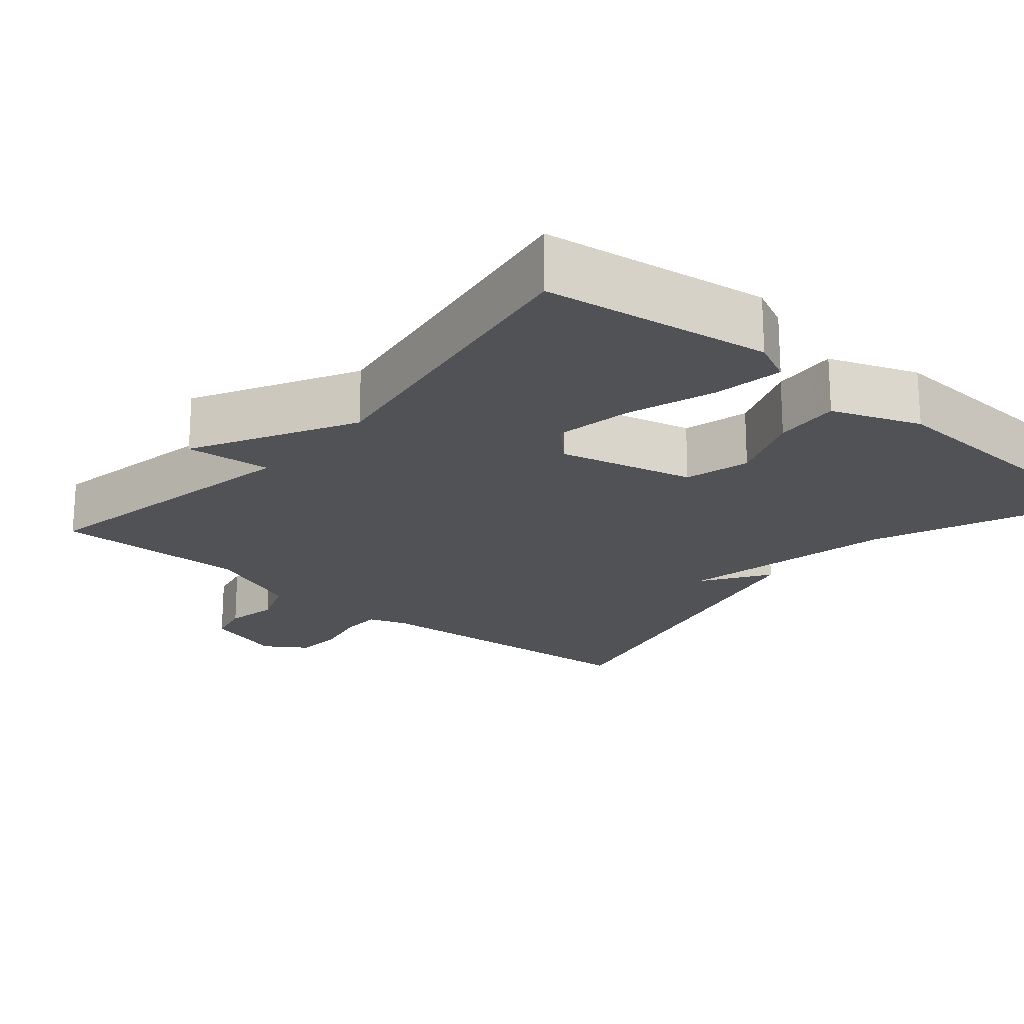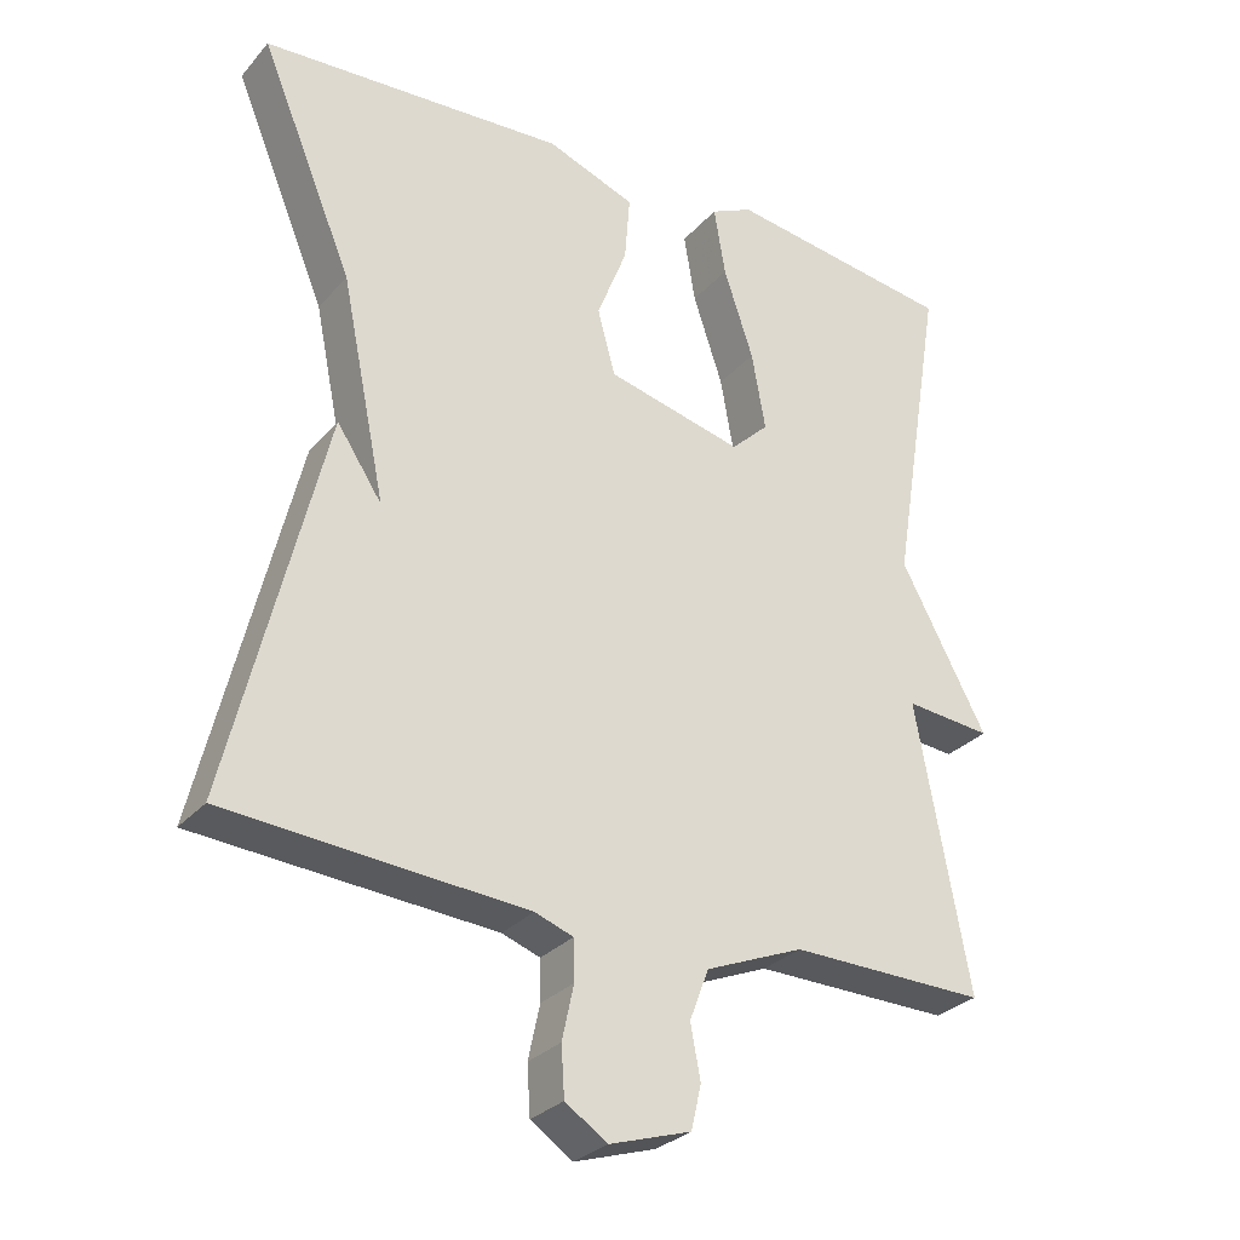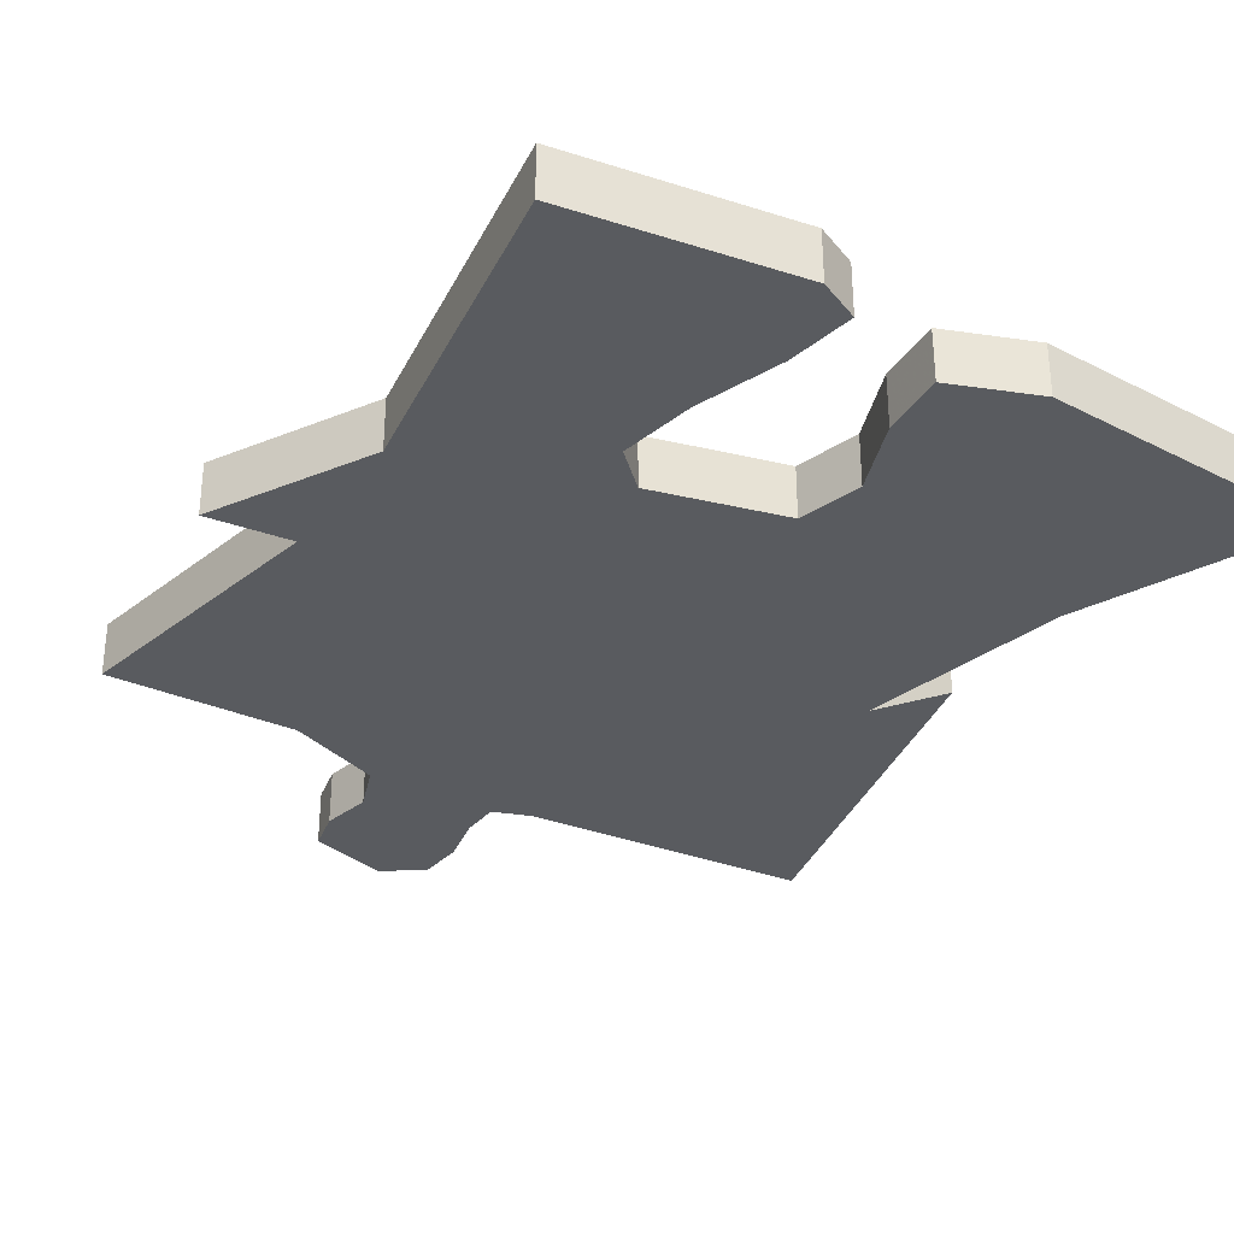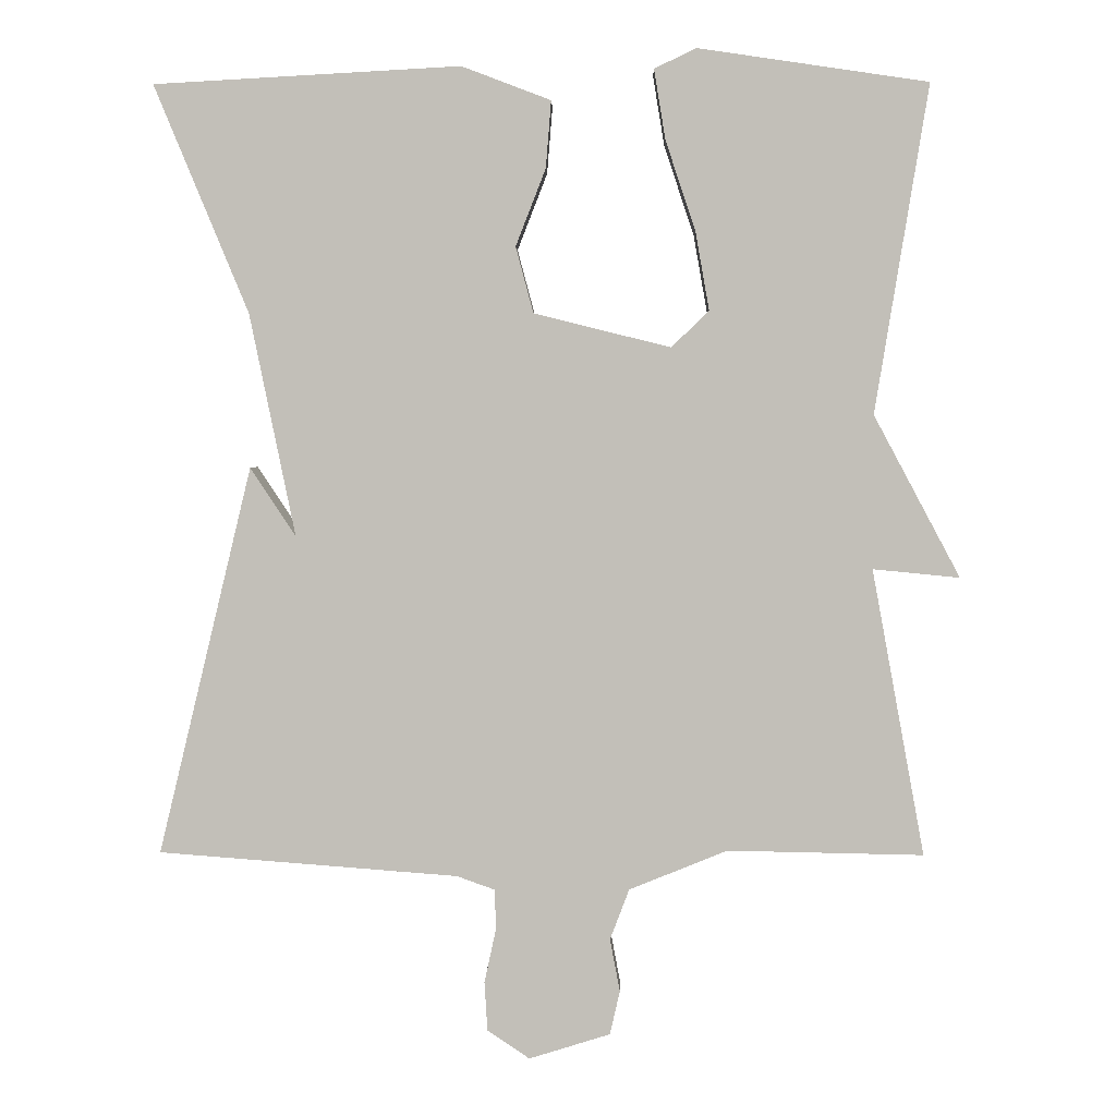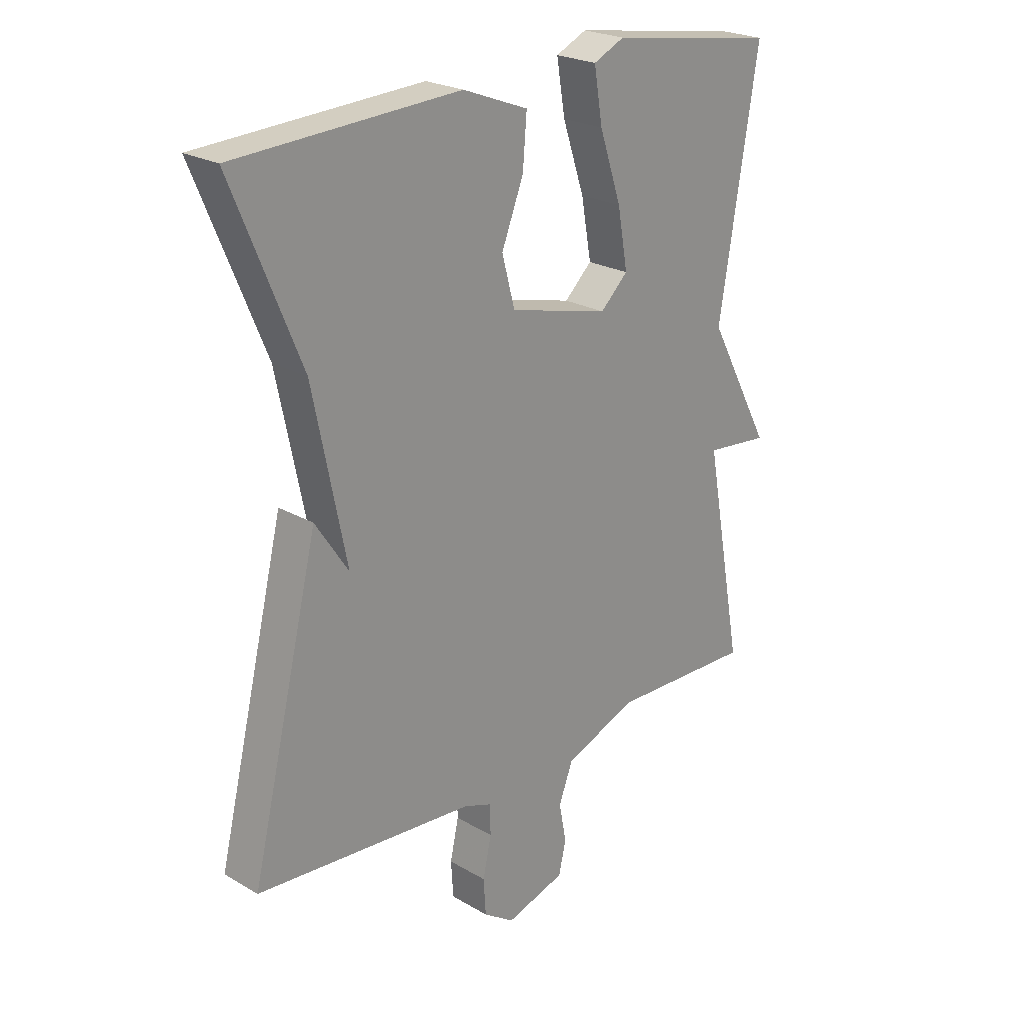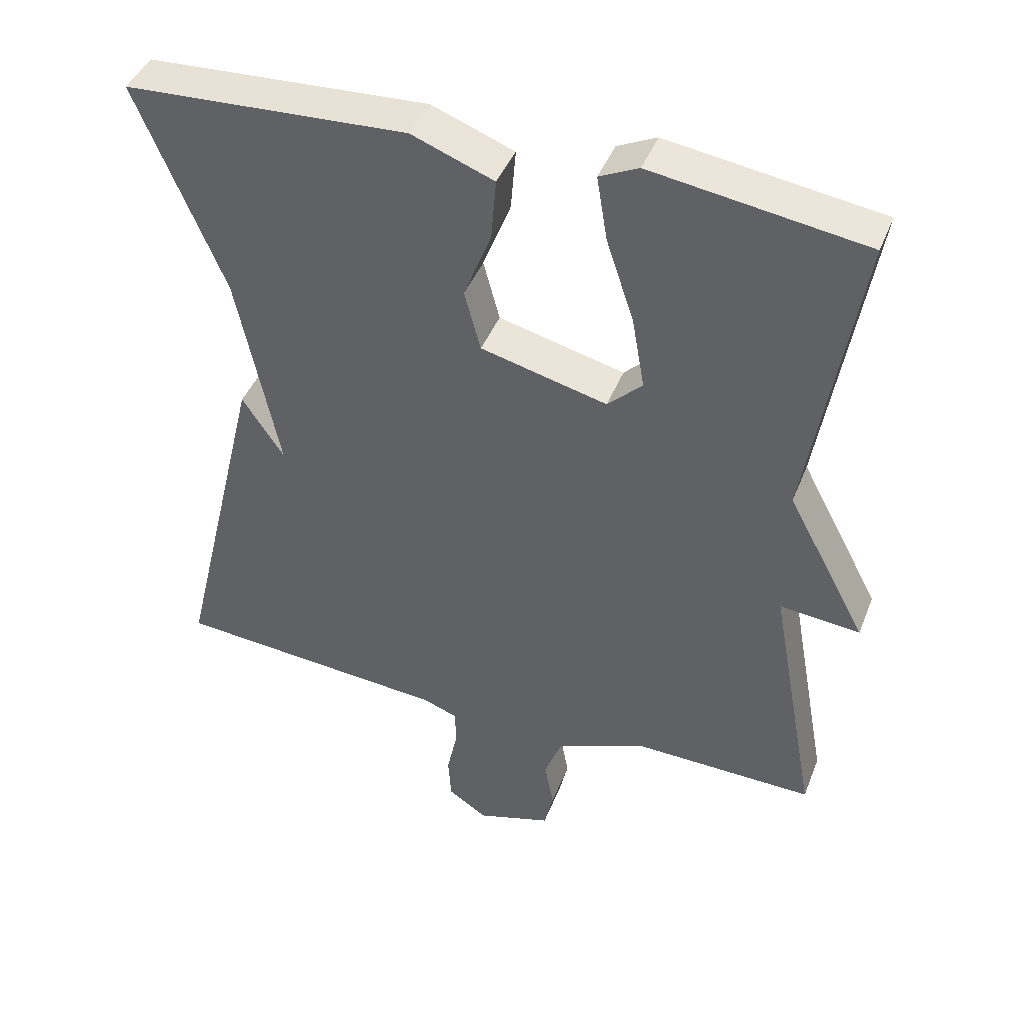
<metadata>
{"format":"obj","ext":"obj","renderer":"f3d","projection":"perspective","resolution":1024,"background":"white","views":[{"elev":-20.6,"azim":-40.5,"up":"+Y"},{"elev":-29.1,"azim":147.3,"up":"+Z"},{"elev":-32.6,"azim":-32.3,"up":"+Y"},{"elev":3.3,"azim":-178.8,"up":"+Z"},{"elev":23.4,"azim":134.5,"up":"+Z"},{"elev":43.2,"azim":-159.3,"up":"+Z"}]}
</metadata>
<code>
v -0.5 0.07 -0.5
v -0.431 0.07 -0.126
v -0.544 0.07 -0.137
v -0.431 0.07 0.074
v -0.5 0.07 0.5
v -0.201 0.07 0.544
v -0.146 0.07 0.518
v -0.161 0.07 0.427
v -0.2 0.07 0.31
v -0.218 0.07 0.208
v -0.169 0.07 0.161
v 0.009 0.07 0.205
v 0.032 0.07 0.291
v -0.007 0.07 0.391
v -0.014 0.07 0.478
v 0.102 0.07 0.522
v 0.5 0.07 0.5
v 0.378 0.07 0.205
v 0.319 0.07 -0.084
v 0.378 0.07 0.005
v 0.5 0.07 -0.5
v 0.11 0.07 -0.53
v 0.06 0.07 -0.548
v 0.059 0.07 -0.601
v 0.074 0.07 -0.671
v 0.07 0.07 -0.735
v 0.015 0.07 -0.772
v -0.091 0.07 -0.739
v -0.104 0.07 -0.682
v -0.091 0.07 -0.613
v -0.116 0.07 -0.547
v -0.244 0.07 -0.495
v -0.5 0 -0.5
v -0.431 0 -0.126
v -0.544 0 -0.137
v -0.431 0 0.074
v -0.5 0 0.5
v -0.201 0 0.544
v -0.146 0 0.518
v -0.161 0 0.427
v -0.2 0 0.31
v -0.218 0 0.208
v -0.169 0 0.161
v 0.009 0 0.205
v 0.032 0 0.291
v -0.007 0 0.391
v -0.014 0 0.478
v 0.102 0 0.522
v 0.5 0 0.5
v 0.378 0 0.205
v 0.319 0 -0.084
v 0.378 0 0.005
v 0.5 0 -0.5
v 0.11 0 -0.53
v 0.06 0 -0.548
v 0.059 0 -0.601
v 0.074 0 -0.671
v 0.07 0 -0.735
v 0.015 0 -0.772
v -0.091 0 -0.739
v -0.104 0 -0.682
v -0.091 0 -0.613
v -0.116 0 -0.547
v -0.244 0 -0.495
f 28 29 30
f 27 28 30
f 26 27 30
f 25 26 30
f 24 25 30
f 23 24 30 31
f 22 23 31 32
f 19 20 21 22
f 18 19 22 32
f 16 17 18
f 15 16 18
f 14 15 18
f 13 14 18
f 12 13 18
f 32 1 2
f 18 32 2
f 12 18 2
f 11 12 2
f 7 8 9
f 6 7 9
f 5 6 9
f 4 5 9
f 4 9 10
f 4 10 11
f 3 4 11
f 2 3 11
f 62 61 60
f 62 60 59
f 62 59 58
f 62 58 57
f 62 57 56
f 63 62 56 55
f 64 63 55 54
f 54 53 52 51
f 64 54 51 50
f 50 49 48
f 50 48 47
f 50 47 46
f 50 46 45
f 50 45 44
f 34 33 64
f 34 64 50
f 34 50 44
f 34 44 43
f 41 40 39
f 41 39 38
f 41 38 37
f 41 37 36
f 42 41 36
f 43 42 36
f 43 36 35
f 43 35 34
f 1 33 34 2
f 2 34 35 3
f 3 35 36 4
f 4 36 37 5
f 5 37 38 6
f 6 38 39 7
f 7 39 40 8
f 8 40 41 9
f 9 41 42 10
f 10 42 43 11
f 11 43 44 12
f 12 44 45 13
f 13 45 46 14
f 14 46 47 15
f 15 47 48 16
f 16 48 49 17
f 17 49 50 18
f 18 50 51 19
f 19 51 52 20
f 20 52 53 21
f 21 53 54 22
f 22 54 55 23
f 23 55 56 24
f 24 56 57 25
f 25 57 58 26
f 26 58 59 27
f 27 59 60 28
f 28 60 61 29
f 29 61 62 30
f 30 62 63 31
f 31 63 64 32
f 32 64 33 1

</code>
